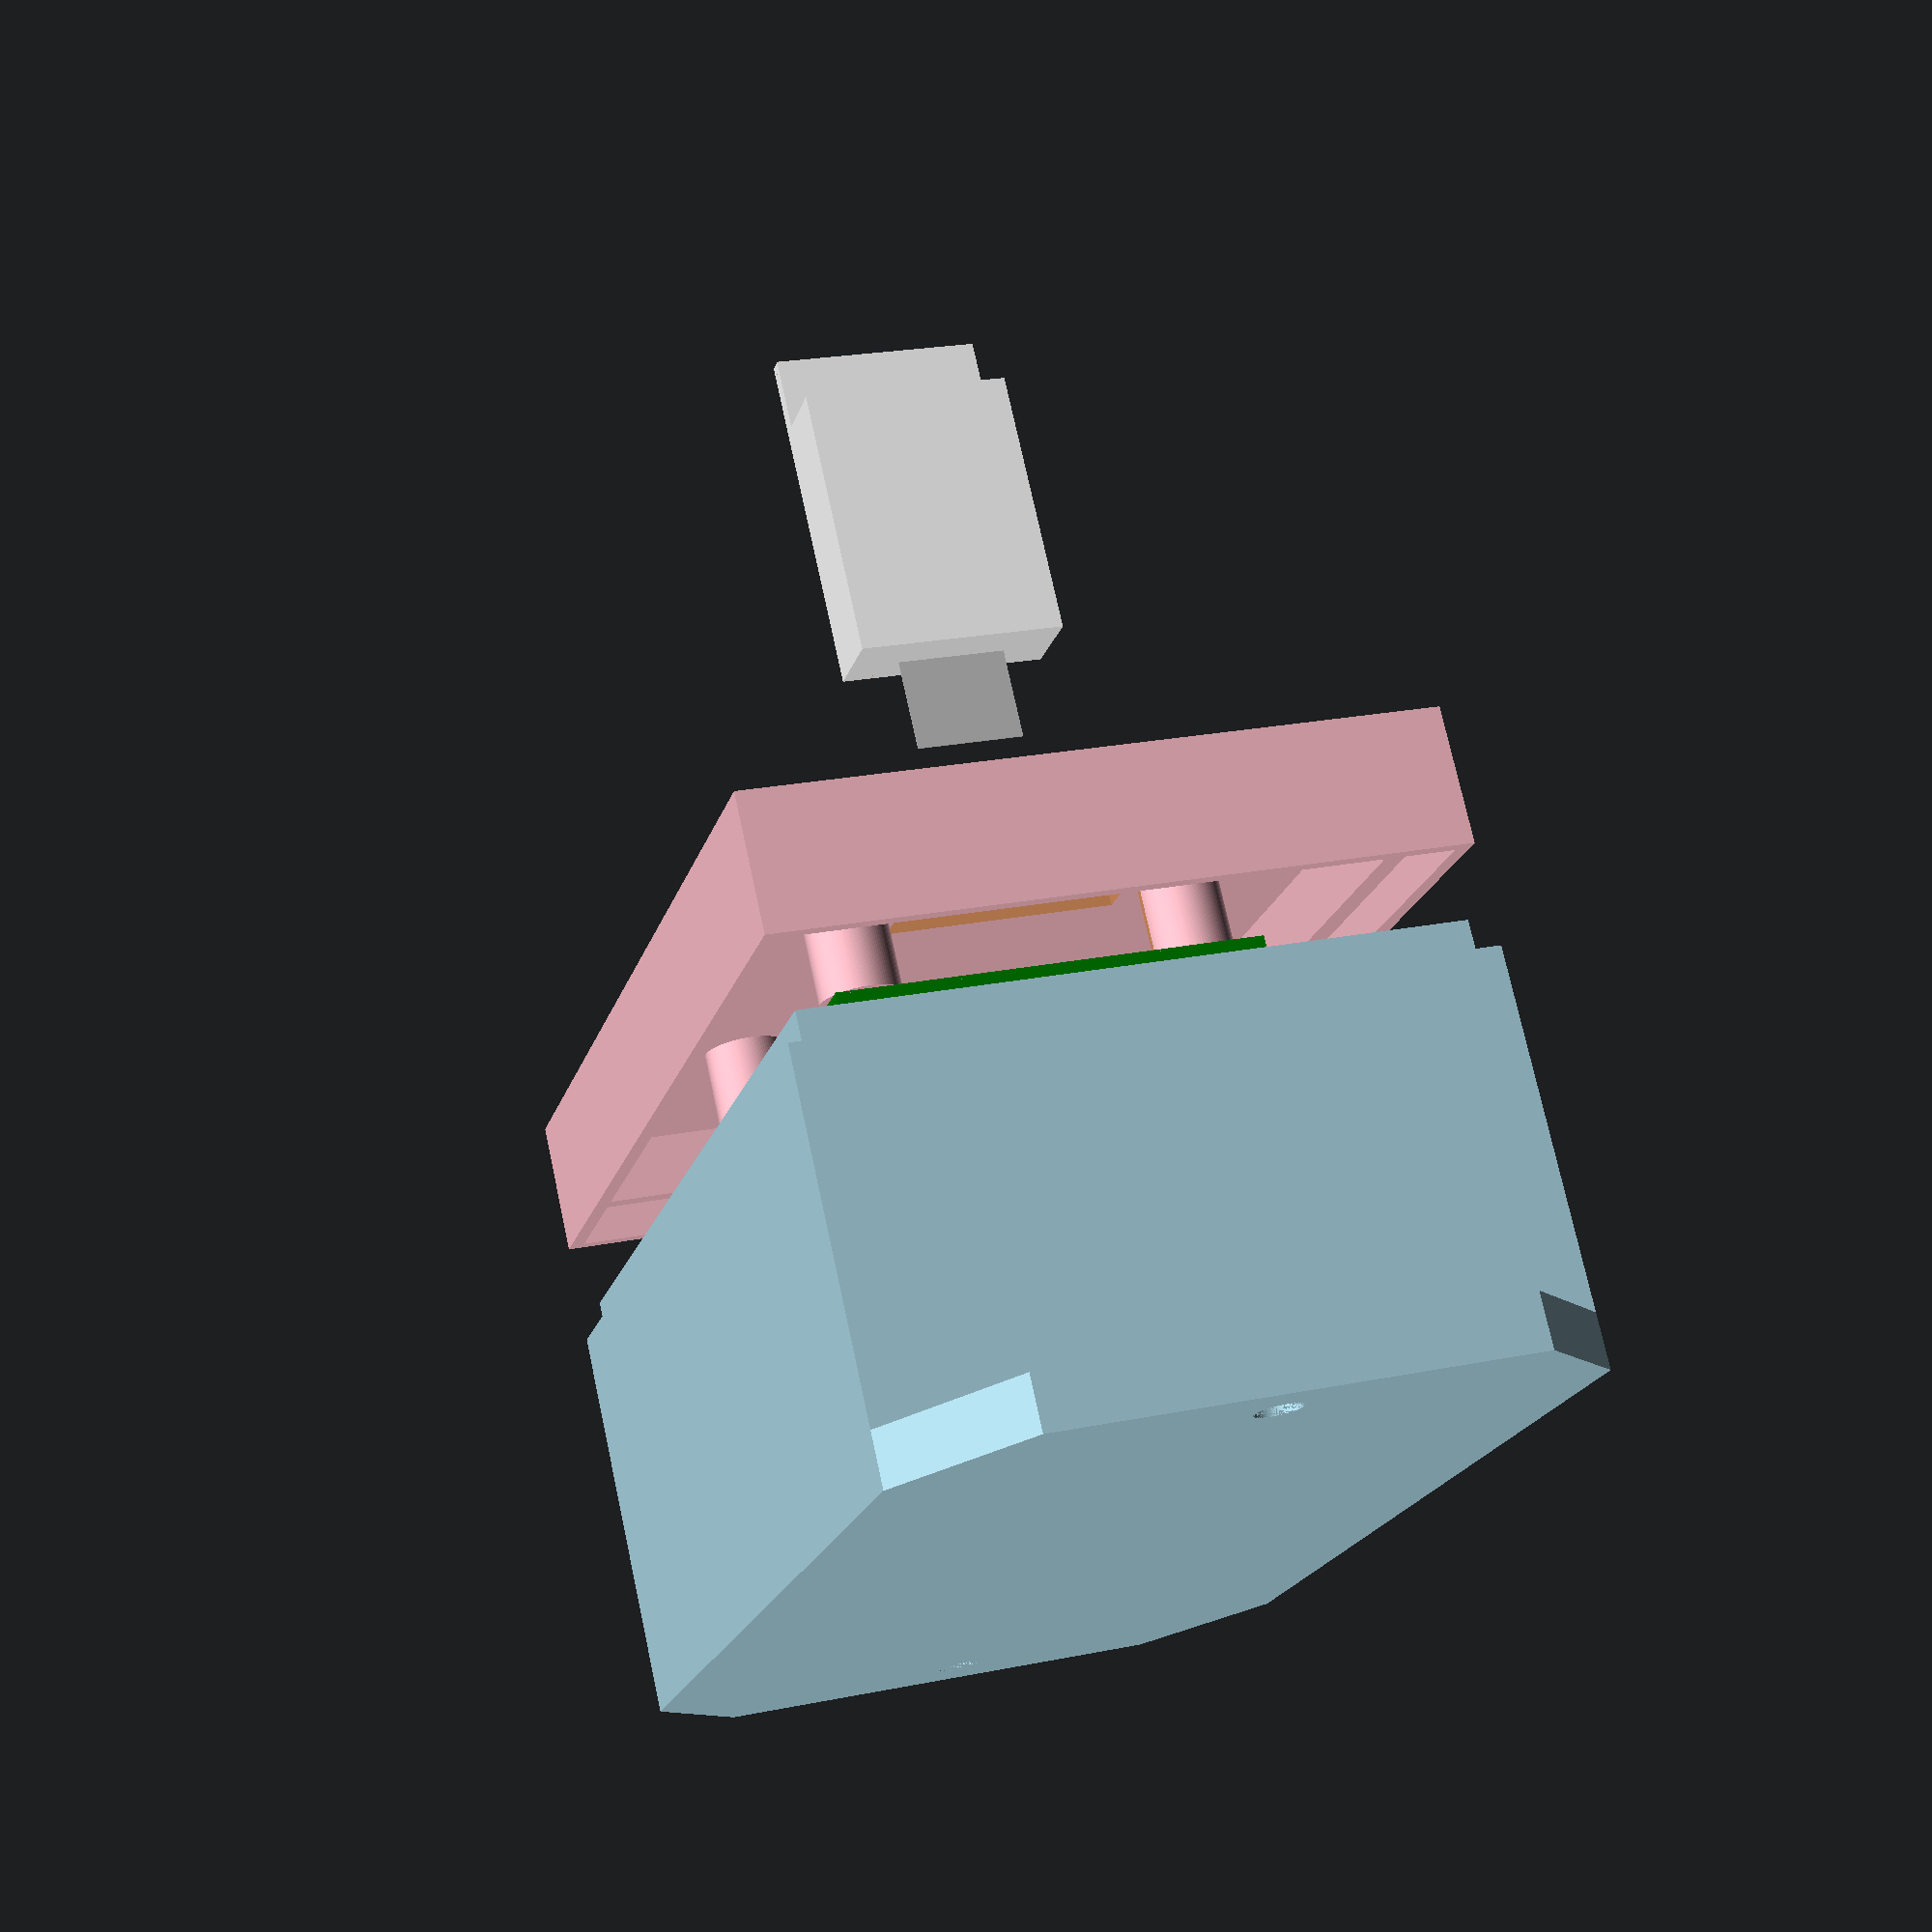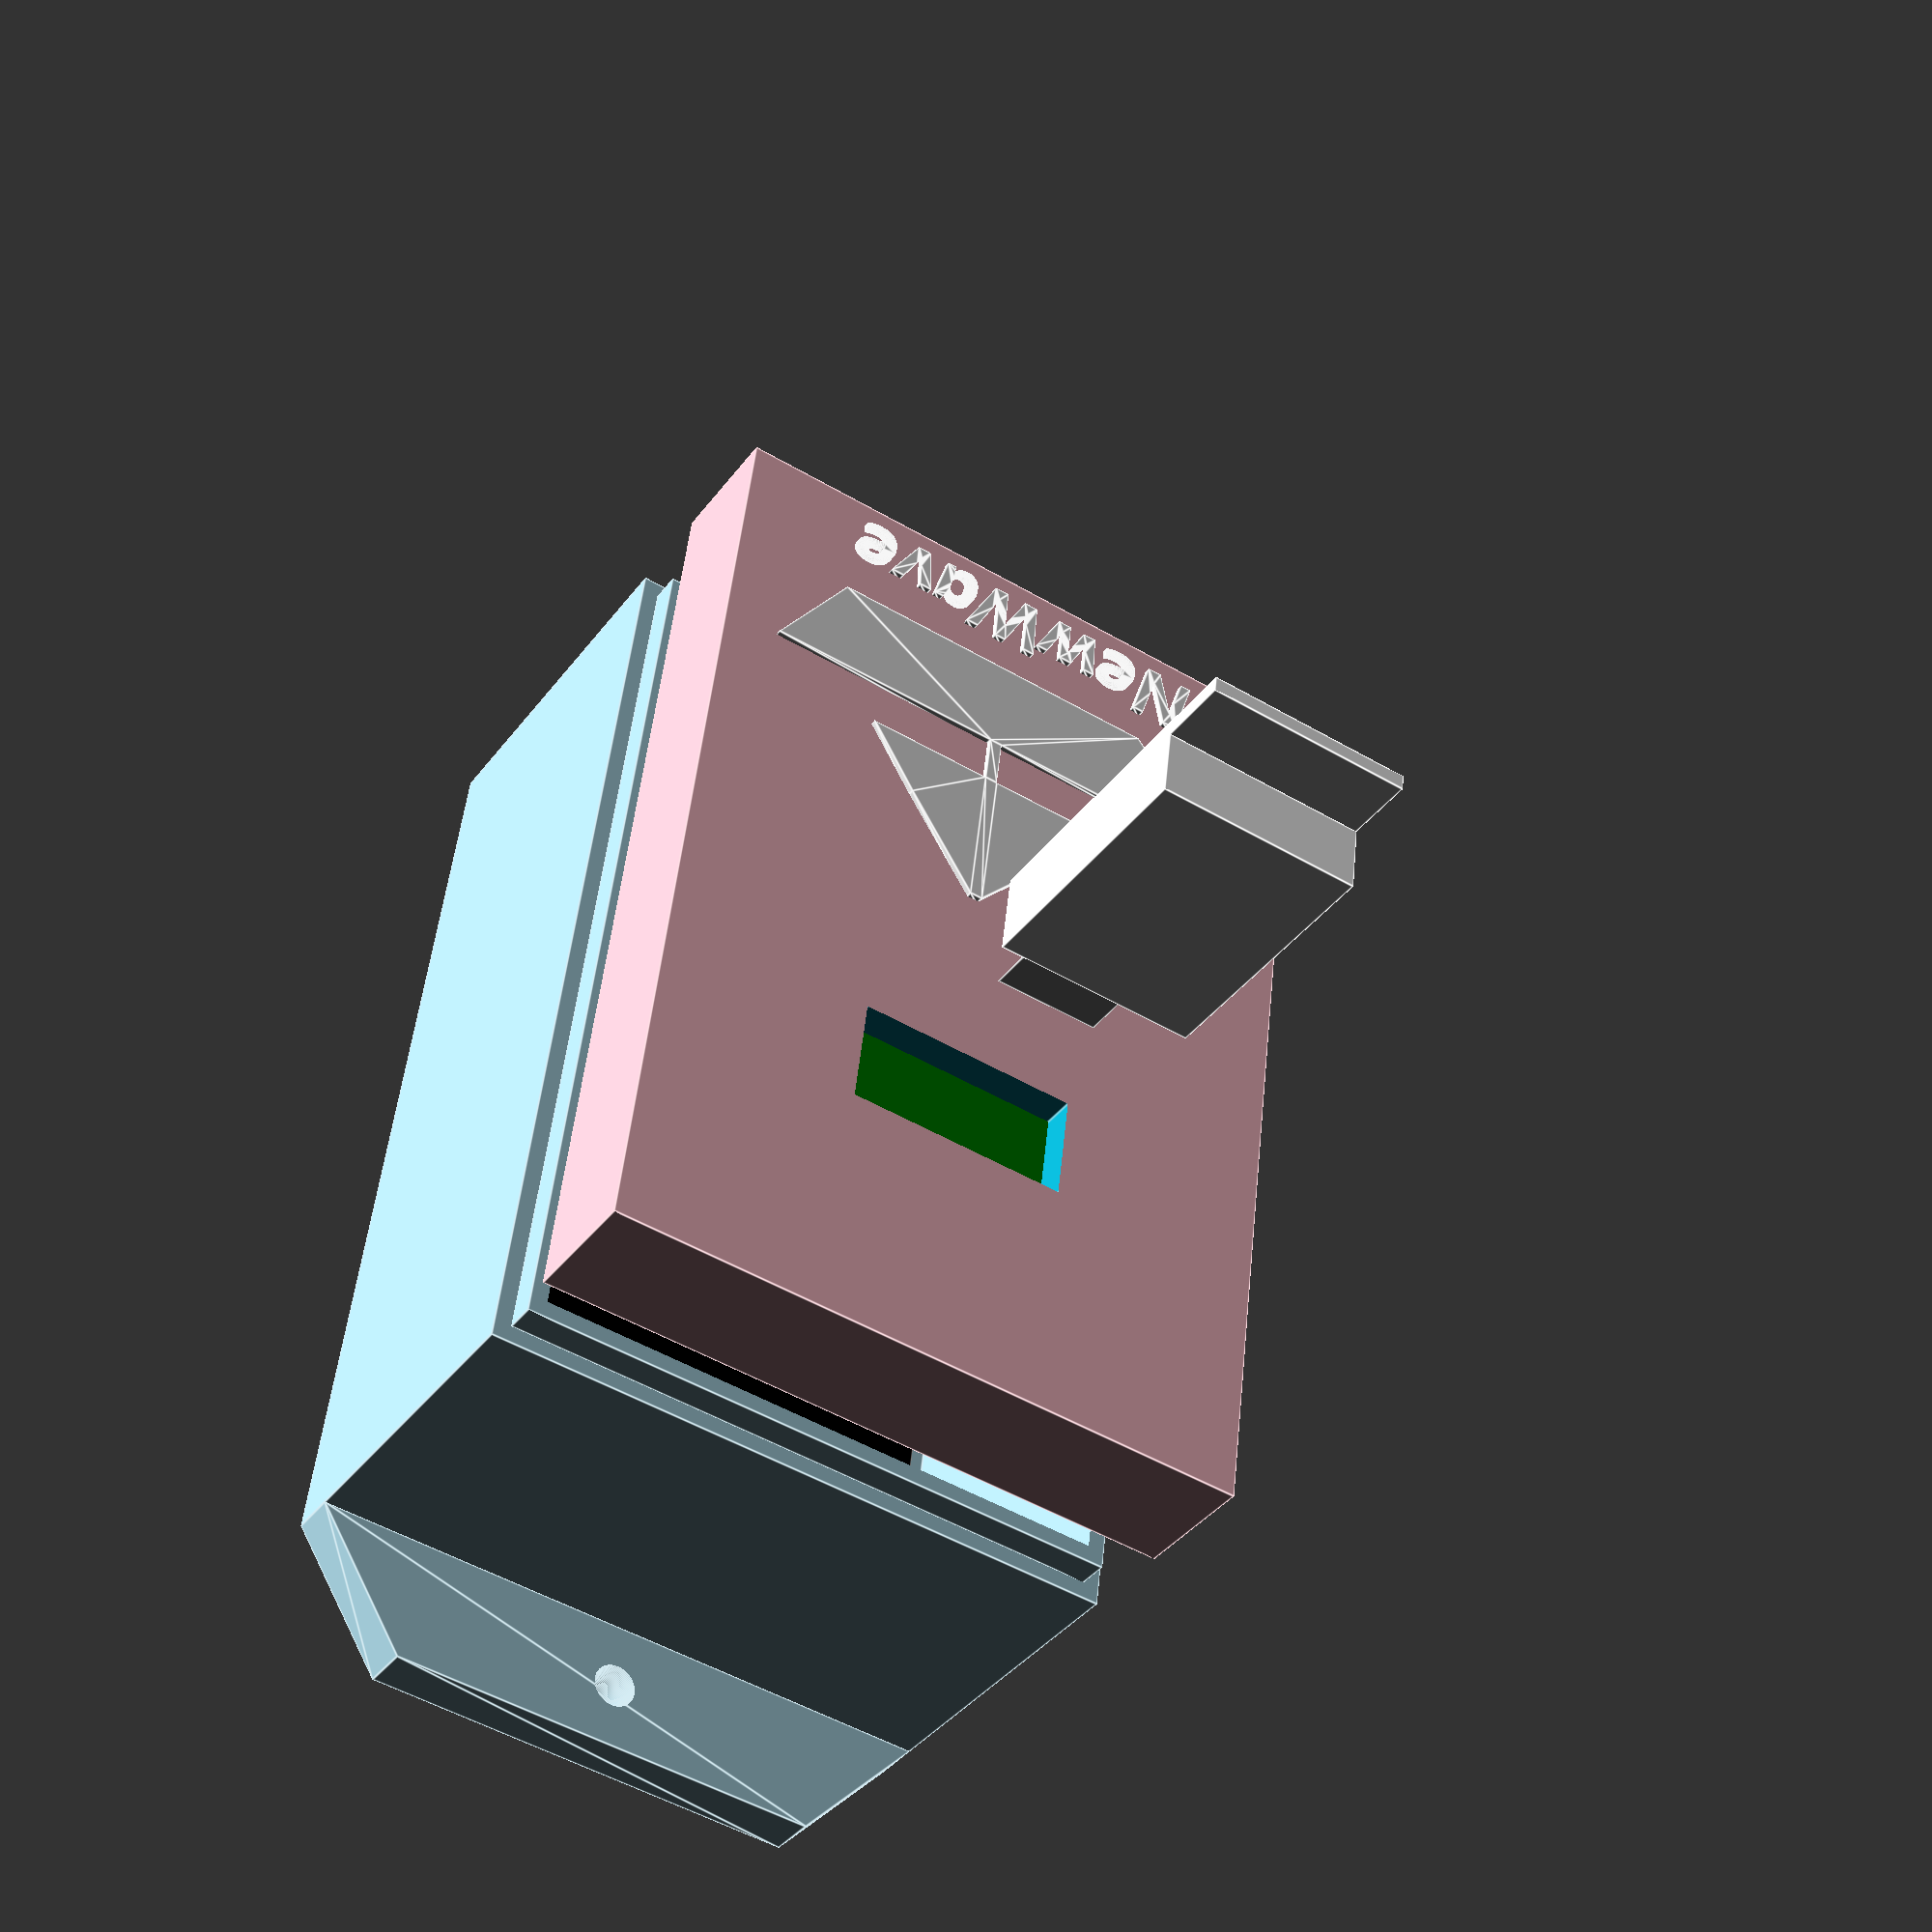
<openscad>
//measurements are in mm 

$fn=100; // use either 50 or 100 

//PCB measurements 
PCB_x=31.8;
PCB_y=40.8;
PCB_z=1.6;
post_diameter=3;
bigger_post= post_diameter;
post_height=8.85; 

//Battery Measurements
Battery_Holder_z=15.3;
Battery_Holder_y=59;
Battery_Holder_x=32.5;

//Box Parameters
wallthickness=1.32; // this is the wall of the lip, the box is twice as thick

internalx=(50.8-5.3) ; // internal x dimension
//we want it to be 50.8mm but must subtract 4*wallthickness
//did a slight rounding up to ensure we stay under

internaly=(76.2-5.3); // internal y dimension

internalz=(38-5.5); // internal overall z dimension

internal_lidz=5; // this is taken of off the internalz for the bottom height and acts as the lid internal height

lip_overlap = internal_lidz/2 ; // how much overlap between box and lid

lipspacing=0.5; // this amount is take off of the wall thickness on the lip to increase spacing, if your lid is too tight you can increase this but it will reduce the actual wall thickness on the lip so too much and you will have to increase the wallthickness to compensate. Should be 0 in ideal world, you will likely be better just lightly sanding the lip unless your printer is way out

// INTERNAL VARIABLES, DO NOT MODIFY
internal_botz=internalz-internal_lidz;
actual_y=internaly+(4*wallthickness);
actual_x=internalx+(4*wallthickness);
actual_lidz=internal_lidz+(2*wallthickness);
actual_botz=internal_botz+(2*wallthickness);
lip_x = internalx+(2*wallthickness);
lip_y = internaly+(2*wallthickness);

//Tab Parameters 
tab_thickness=4;
tab_height=10;
screw_diameter=3.4; 
screw_x=(actual_x/2); //to translate screw hole
screw_y=(tab_height/2);

module lid() {
    difference() {
        scale([actual_x,actual_y,actual_lidz+lip_overlap])cube(1);
        
        translate([(2*wallthickness),(2*wallthickness),-.1])scale([internalx,internaly,internal_lidz+lip_overlap+.1])cube(1);
        
        translate([(wallthickness)-lipspacing/2,(wallthickness)-lipspacing/2,-.1])scale([lip_x+lipspacing,lip_y+lipspacing,lip_overlap+.3])cube(1);
    }
}
module name(){
linear_extrude(0.75)
text( "NewWave", size= 5, font="Book Antiqua:style=Bold Italic",$fn=100);
}
module boat(){
    linear_extrude(0.75) figure();
}
module figure(){
     polygon([[8,8],[16,0],[8,8],[48,8],[43,0],[16,0]]);
    polygon([[28,24],[28,8],[28,24],[28,8],[29,8],[29,24]]);
    polygon([[29,24],[29,12],[39,12],[35,17]]);
    polygon([[28,24],[28,12],[18,12]]);
    }
//vent
module vent(){
    translate([10.5,4,actual_botz + lip_overlap + 2]) cube([16.35+1, 7.35+1,actual_lidz+50]);
}
module screwHole(r1,h1,r2,h2){
    // r1 rad bottom of cone and the bolt hole, r2 rad top of cone, h1 full height of screw + cone, h2 height of cone
    // shaft first
    cylinder(r=r1,h=h1);
    // cone second
    translate([0,0,h1-h2]) cylinder(r1=r1, r2=r2, h=h2);
}
module DHT(){
    union(){
    color("white") cube([1.2,15.4,25.4]);
    color("white") translate([1.2,0,0]) cube([5.1,15.4,20.1]);
    color("silver") translate([2.7, 3.65, -6.8]) rotate(90,0,0) cube([8.1,.1,6.8]);
    }
}
module PCB(){
    union(){
        difference(){
            color("green") cube([PCB_x,PCB_y, PCB_z], center);
            
            translate([1.6 , 1.6, 0]) screwHole ((3.175/2),PCB_z,0,0);
            
            translate([1.6, 39.1, 0]) screwHole ((3.175/2),PCB_z,0, 0);
            
            translate([30.2 , 1.6, 0]) screwHole ((3.175/2),PCB_z,0,0);
            
            translate([30.2, 39.1, 0]) screwHole ((3.175/2), PCB_z, 0, 0);           
}

//area where DHT goes
   translate([10.5,2.5,0]) color("Black") cube([15.2,7.9, PCB_z+0.5], center=false);
}
}

translate([9.49-1,17.69-2,(actual_lidz+actual_botz-PCB_z)]) PCB();

rotate([0,0,-90]) translate([-28,17.69,65])DHT();

//supporting posts
module posts(x,y,z,h,r){
    translate([x,y,z]){
    cylinder(r = r, h = h);
    }
    translate([-x, y, z]){
    cylinder(r = r, h = h);
    }
    translate([-x, -y, z]){
    cylinder(r = r, h = h);
    }
    translate([x, -y, z]){
    cylinder(r =r, h = h);
    }
}
module support_posts(){
    //1 mm closer
    translate([11 , (21-1.5-1.1), 0]) difference(){
        posts(0,0,0, post_height, bigger_post);
        screwHole((screw_diameter/2), 5.9,0,0);
    }
    
    translate([37.2-1, (21-1.5), 0]) difference(){
        posts(0,0,0, post_height, bigger_post);
        screwHole((screw_diameter/2), 5.9,0,0);
    }
    //1 mm closer
        translate([37.2-1 ,53, 0]) difference(){
        posts(0,0,0, post_height, bigger_post);
        screwHole((screw_diameter/2), 5.9,0,0);
    }
    //keep
    translate([11, 53-1.1, 0]) difference(){
        posts(0,0,0, post_height, bigger_post);
        screwHole((screw_diameter/2), 5.9,0,0);
    }
}
module lid_posts(){
    color("pink") union(){
        translate([0,0,actual_botz + lip_overlap+ 5 ]) lid();
       
        translate([0,0,actual_lidz+actual_botz+.1]) support_posts();
    }
}

union(){
    rotate([0,0,180]) translate([(-actual_x-31)/2,-actual_y+2,47.5]) name();

    rotate([0,0,180]) translate([((-actual_x-54)/2),(-actual_y+10),47.5]) boat();

    difference(){
        lid_posts();
        
        translate([9.49-4.2+0.75,17.1-2,-2]) vent();
        }
}
module bottom() {
    difference() {
        union() {
            scale([actual_x,actual_y,actual_botz])cube(1);
            translate([wallthickness,wallthickness,actual_botz])scale([lip_x,lip_y,lip_overlap])cube(1);
        }
        
        translate([(2*wallthickness),(2*wallthickness),(3.82*wallthickness)])scale([internalx,internaly,internalz])cube(1);
    }
}
module tabs(){
    linear_extrude(tab_thickness)
    translate([0,(actual_y),-10])
    polygon([[0,0],[actual_x,0],[42.78,tab_height],[8,tab_height]]);

    linear_extrude(tab_thickness)
    rotate([180, 0, 0]) translate([0,0,-10])
    polygon([[0,0],[actual_x,0],[42.78,tab_height],[8,tab_height]]);
}
module BatteryHolder(){
 difference(){  
    color("black") cube(size = [Battery_Holder_x,Battery_Holder_y,Battery_Holder_z], center = false);
     
    translate([6.7,27.8,0]) screwHole((screw_diameter/2),Battery_Holder_z,0,0);
     
    translate([22.3,27.8,0]) screwHole((screw_diameter/2),Battery_Holder_z,0,0);
 }}
 
translate([8.59, 9.14,wallthickness]) BatteryHolder();
 

//Calling the bottom and tabs module and joining then cutting screw holes
color("#ADD8E6") union(){
    bottom();
    
   difference(){
        tabs();
        
        //Left Tab Screw Hole 
        //remember module screwHole(r1,h1,r2,h2) //r2 & h2 for cone (assuming we aren't using)
        translate([screw_x, -(screw_y), 0]) screwHole ((screw_diameter/2),(tab_thickness+2),0,0);
        
        // Right Tab Screw Hole
        translate([screw_x,(actual_y + screw_diameter+ 1),0]) screwHole ((screw_diameter/2),(tab_thickness+2),0,0);
    } 
}

</openscad>
<views>
elev=106.4 azim=345.6 roll=12.2 proj=p view=wireframe
elev=38.0 azim=6.6 roll=327.8 proj=p view=edges
</views>
